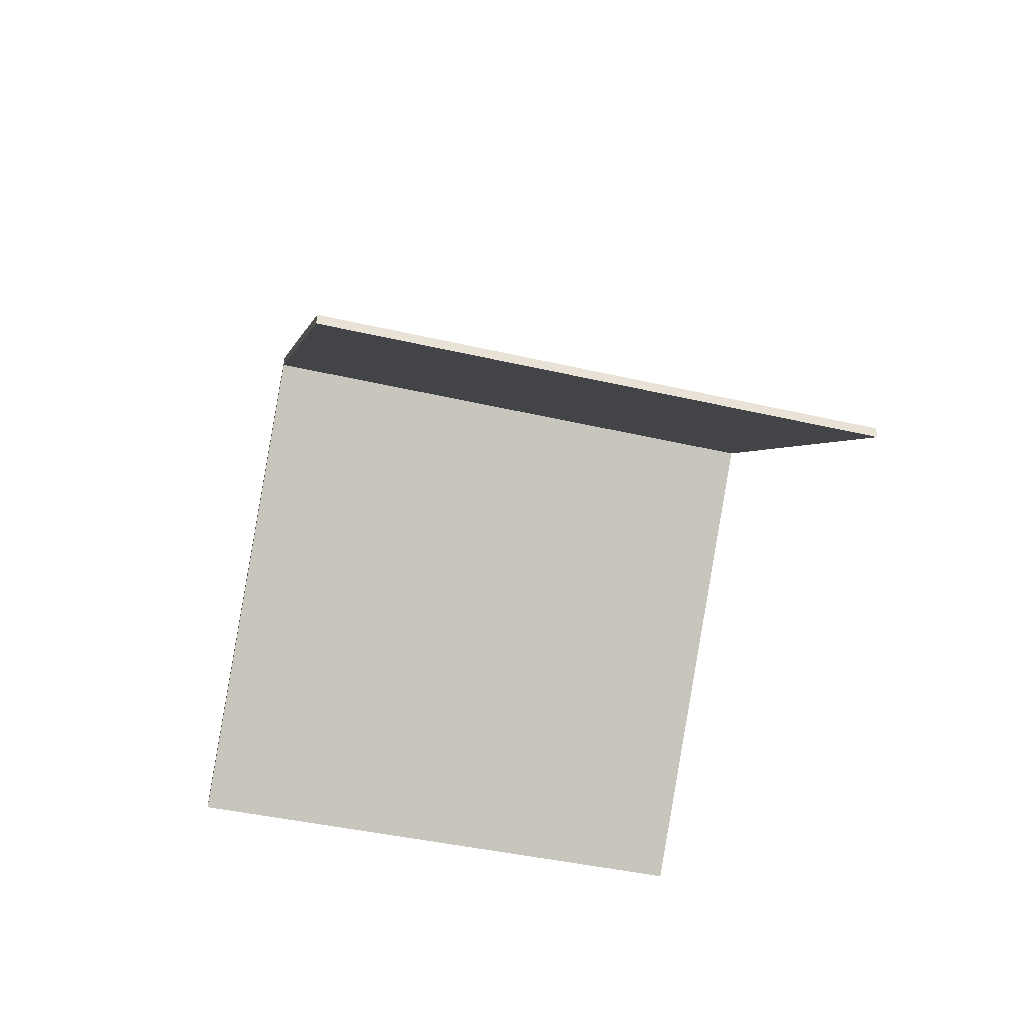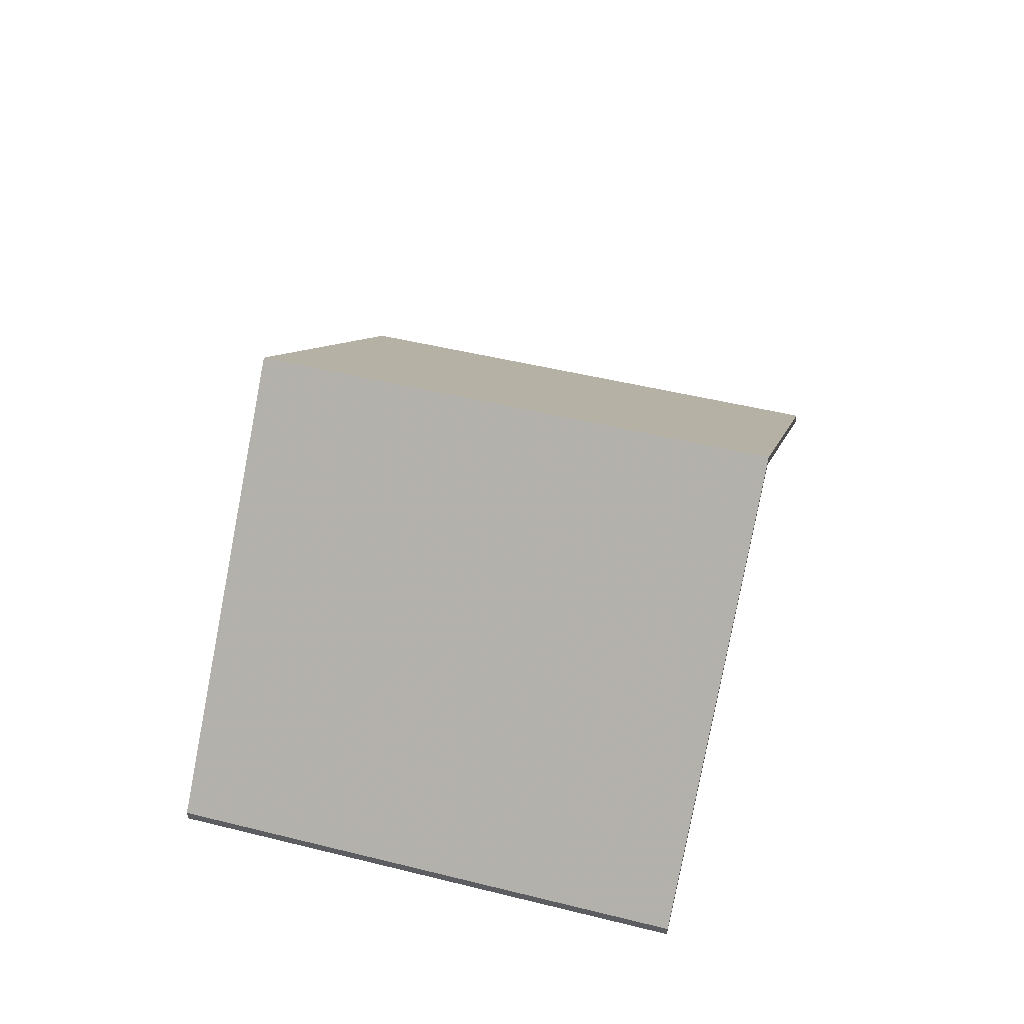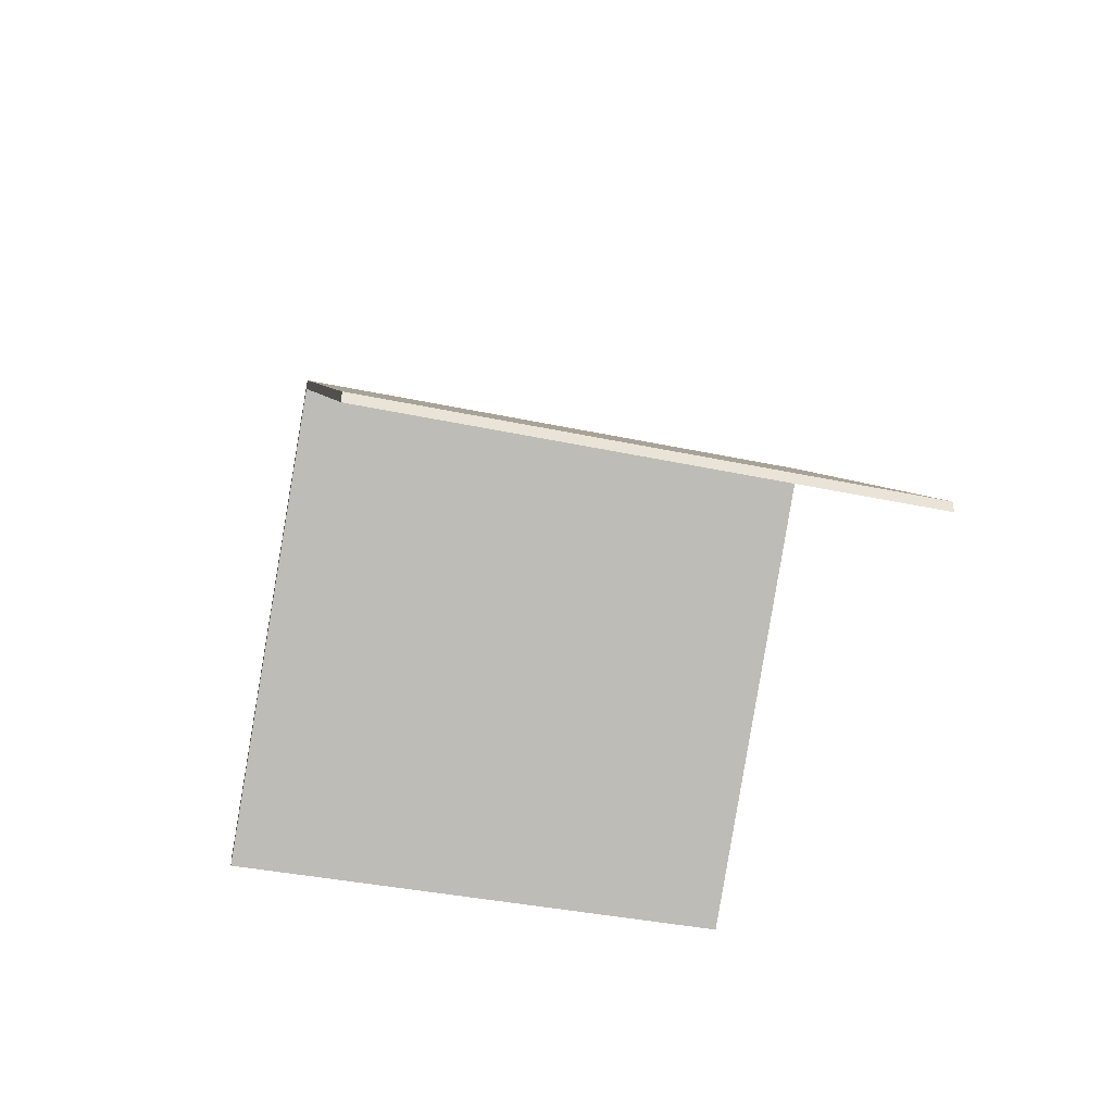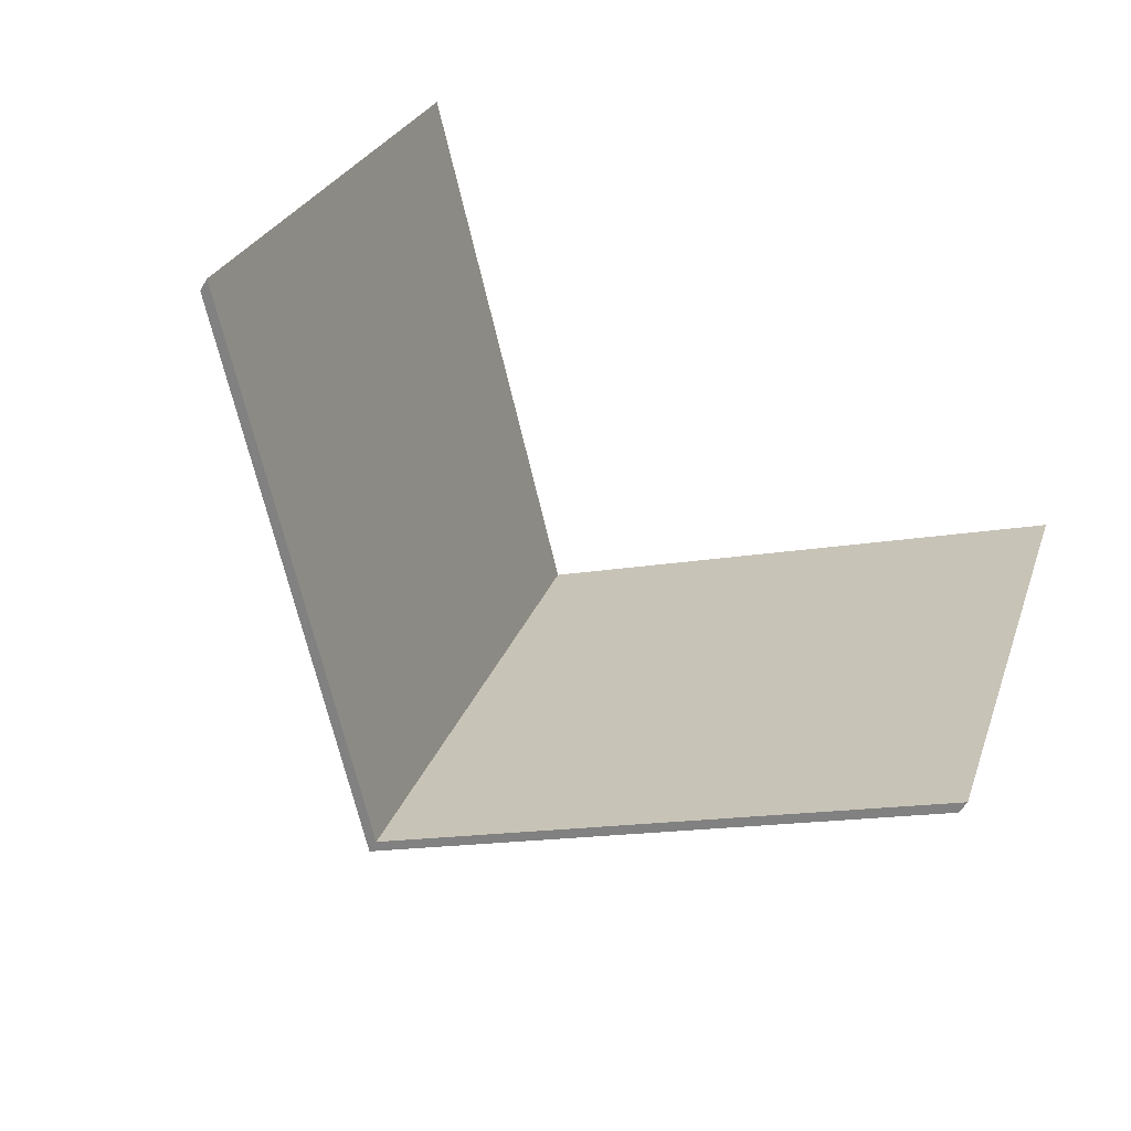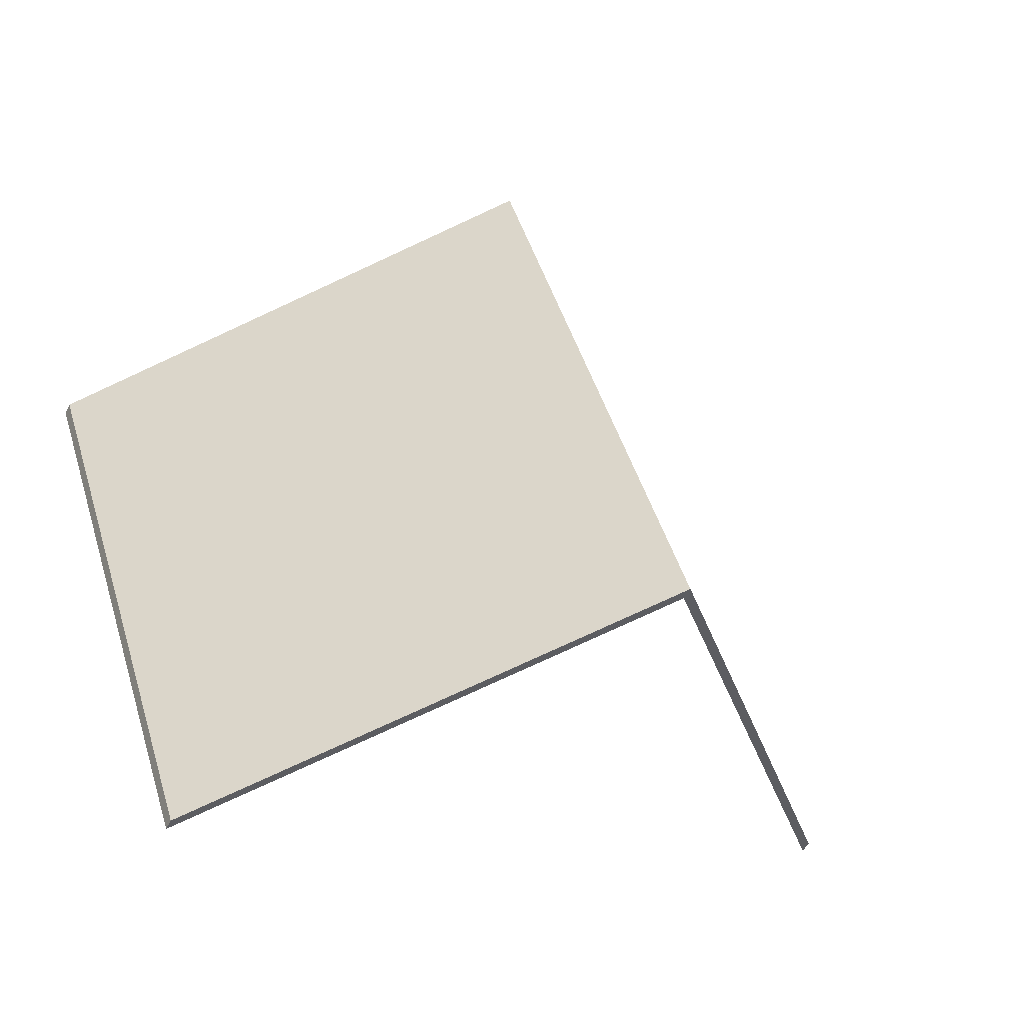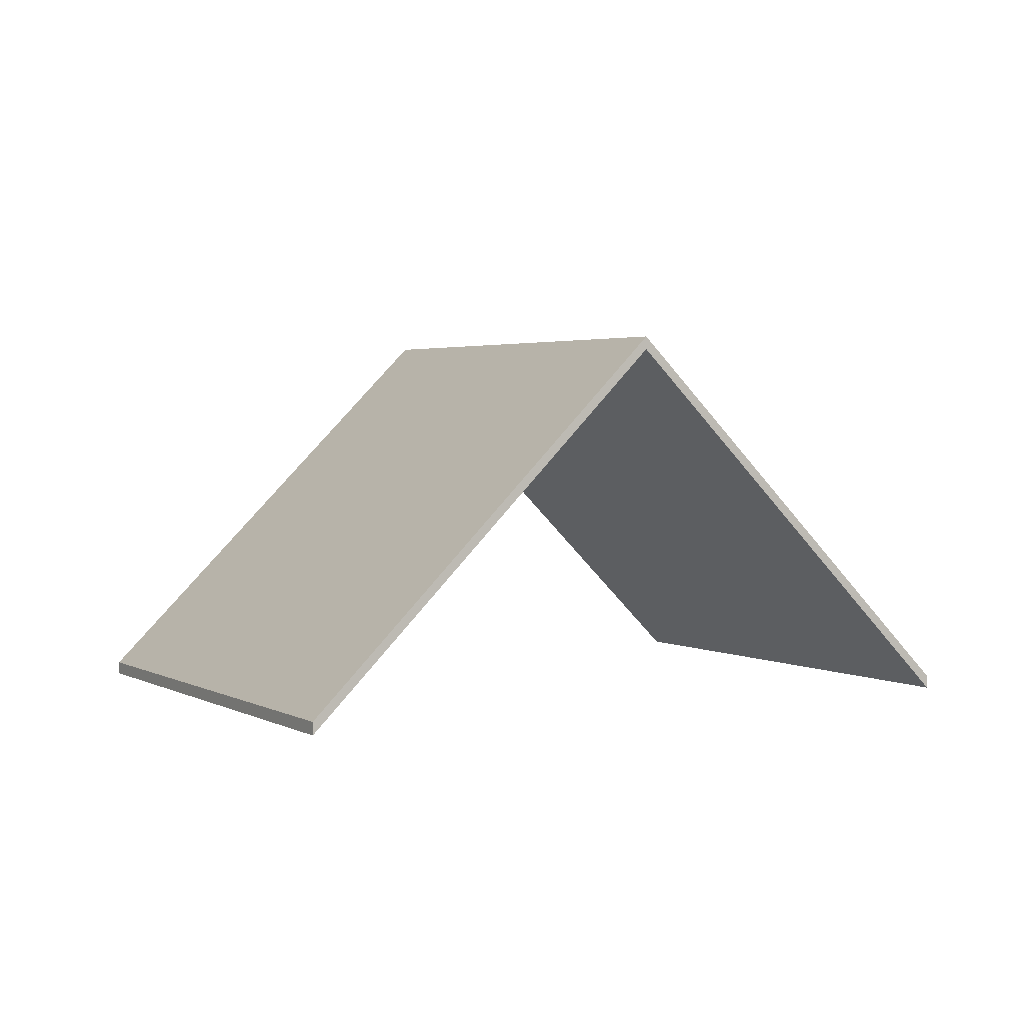
<metadata>
{"format":"obj","ext":"obj","renderer":"f3d","projection":"perspective","resolution":1024,"background":"white","views":[{"elev":-46.0,"azim":-85.4,"up":"+Y"},{"elev":53.5,"azim":123.6,"up":"+Y"},{"elev":-40.3,"azim":-85.3,"up":"+Y"},{"elev":-54.5,"azim":-29.9,"up":"+Z"},{"elev":-48.9,"azim":154.7,"up":"+Z"},{"elev":2.5,"azim":-10.1,"up":"+Y"}]}
</metadata>
<code>
v 1.541 0.06763 0.7744
v 1.614 -0.008729 0.7506
v 1.614 -0.01136 0.7506
v 1.541 0.065 0.7744
v 1.578 0.06703 0.882
v 1.541 0.06763 0.7744
v 1.541 0.065 0.7744
v 1.578 0.06439 0.882
v 1.614 -0.008729 0.7506
v 1.65 -0.008729 0.8581
v 1.65 -0.01136 0.8581
v 1.614 -0.01136 0.7506
v 1.65 -0.008729 0.8581
v 1.578 0.06703 0.882
v 1.578 0.06439 0.882
v 1.65 -0.01136 0.8581
v 1.541 0.06763 0.7744
v 1.578 0.06703 0.882
v 1.65 -0.008729 0.8581
v 1.614 -0.008729 0.7506
v 1.65 -0.01136 0.8581
v 1.578 0.06439 0.882
v 1.541 0.065 0.7744
v 1.614 -0.01136 0.7506
v 1.578 0.06703 0.882
v 1.506 -0.008729 0.906
v 1.506 -0.01136 0.906
v 1.578 0.06439 0.882
v 1.541 0.06763 0.7744
v 1.578 0.06703 0.882
v 1.578 0.06439 0.882
v 1.541 0.065 0.7744
v 1.506 -0.008729 0.906
v 1.469 -0.008729 0.7982
v 1.469 -0.01136 0.7982
v 1.506 -0.01136 0.906
v 1.469 -0.008729 0.7982
v 1.541 0.06763 0.7744
v 1.541 0.065 0.7744
v 1.469 -0.01136 0.7982
v 1.578 0.06703 0.882
v 1.541 0.06763 0.7744
v 1.469 -0.008729 0.7982
v 1.506 -0.008729 0.906
v 1.469 -0.01136 0.7982
v 1.541 0.065 0.7744
v 1.578 0.06439 0.882
v 1.506 -0.01136 0.906
f 1 2 3
f 1 3 4
f 5 6 7
f 5 7 8
f 9 10 11
f 9 11 12
f 13 14 15
f 13 15 16
f 17 18 19
f 17 19 20
f 21 22 23
f 21 23 24
f 25 26 27
f 25 27 28
f 29 30 31
f 29 31 32
f 33 34 35
f 33 35 36
f 37 38 39
f 37 39 40
f 41 42 43
f 41 43 44
f 45 46 47
f 45 47 48

</code>
